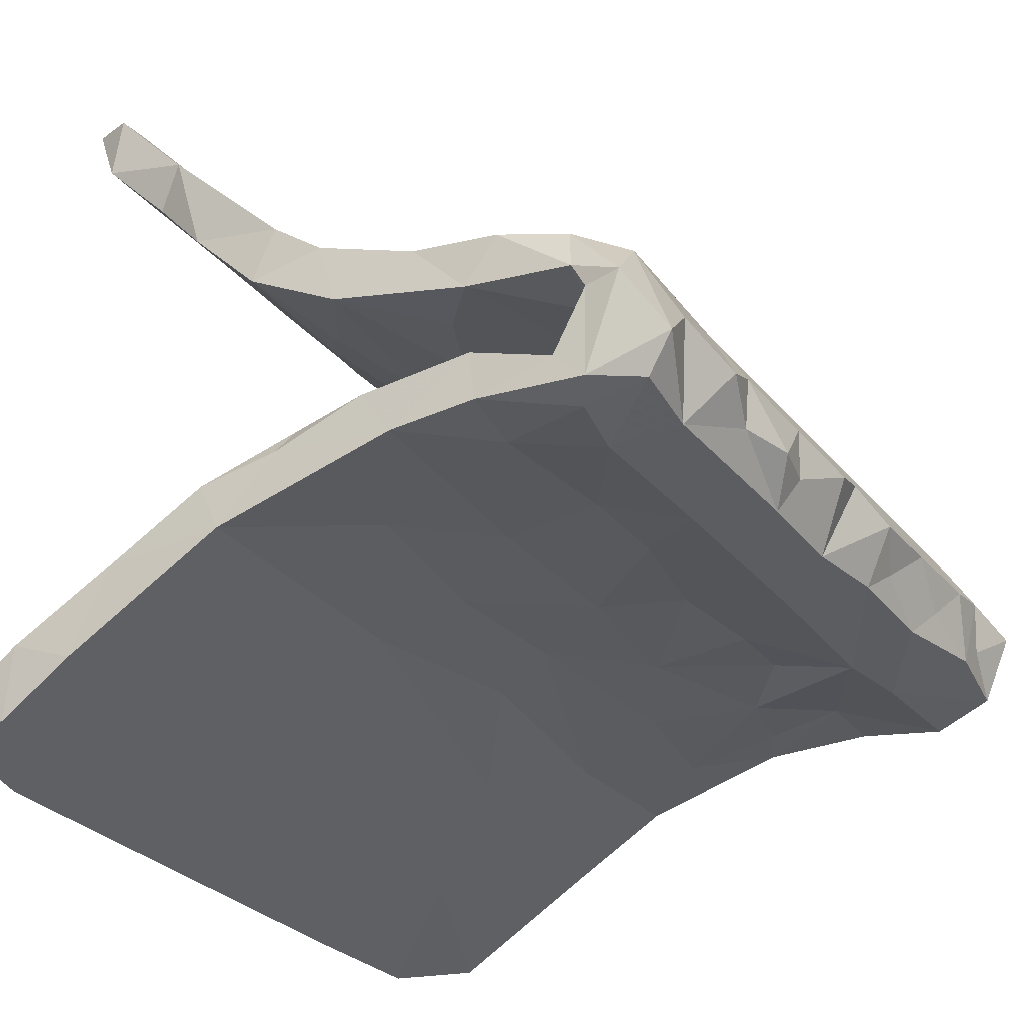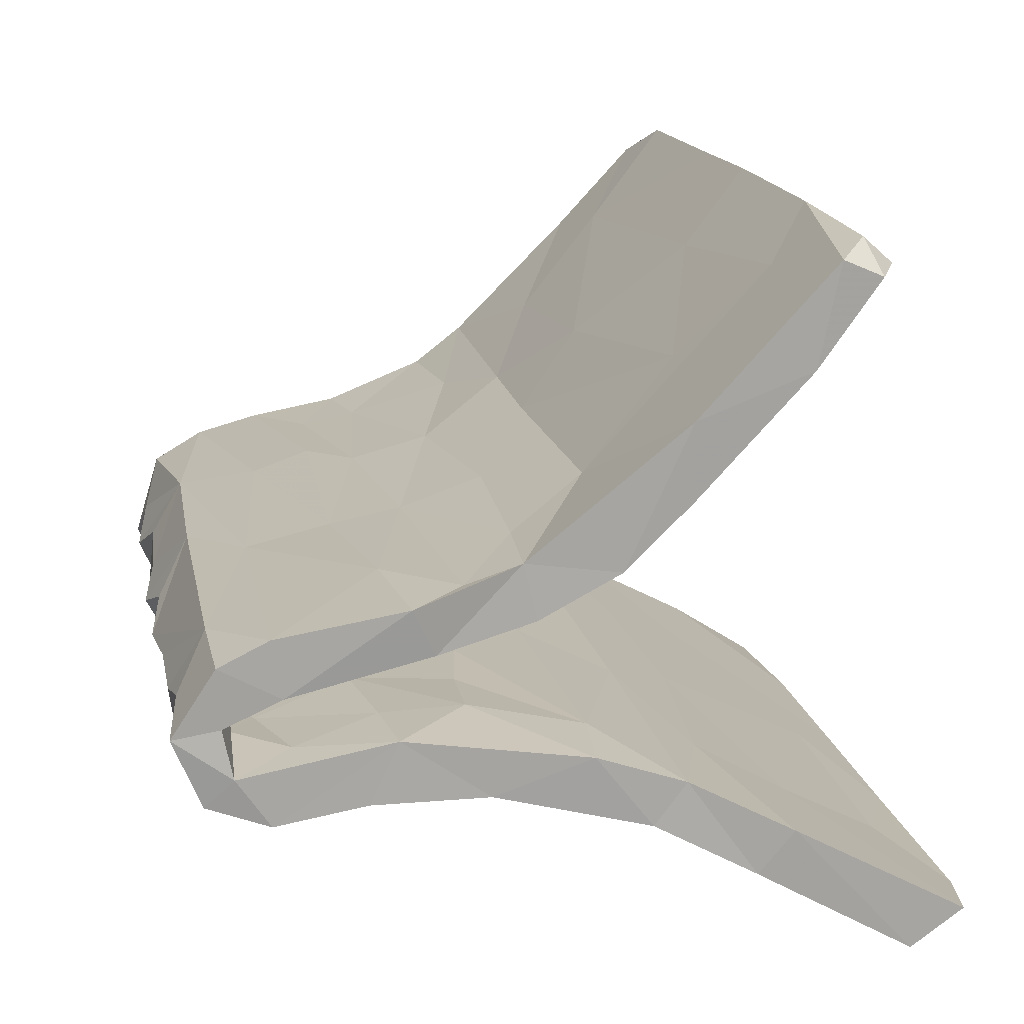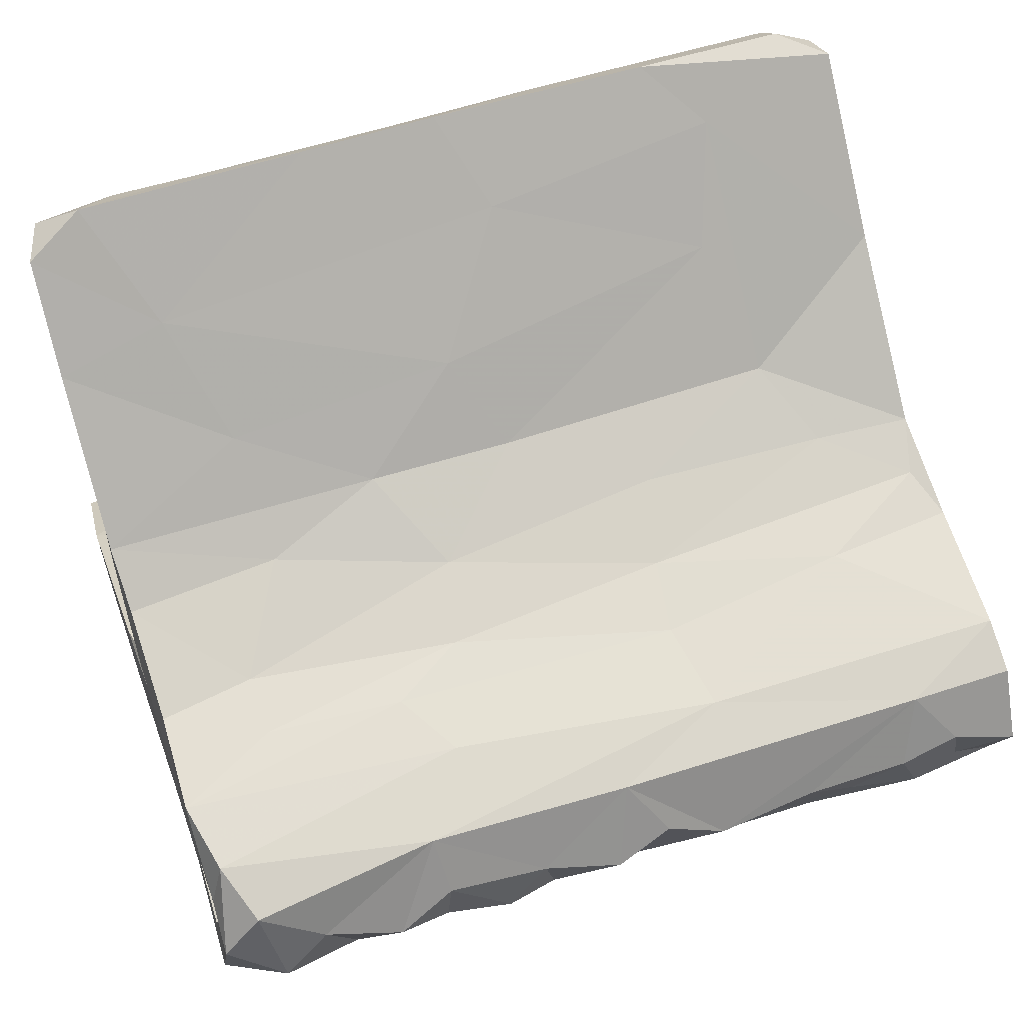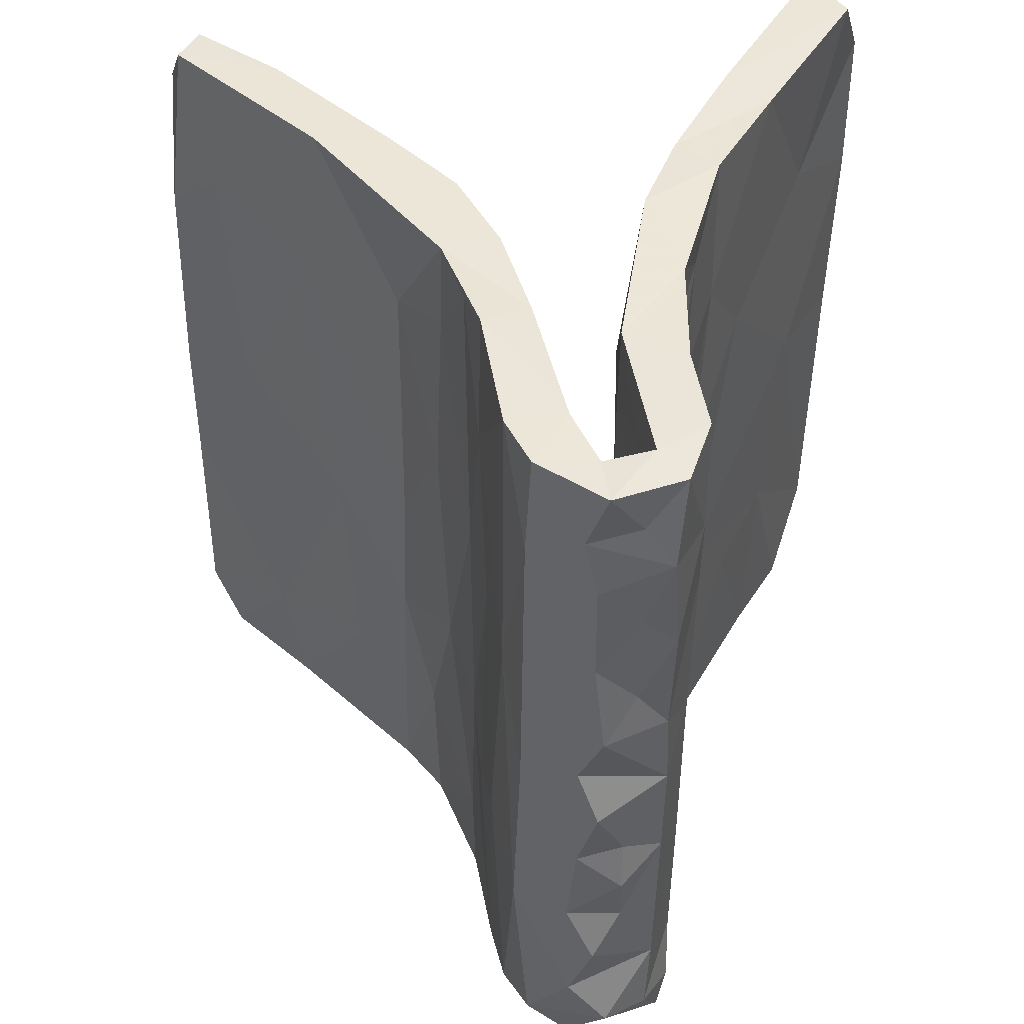
<metadata>
{"format":"obj","ext":"obj","renderer":"f3d","projection":"perspective","resolution":1024,"background":"white","views":[{"elev":-28.8,"azim":-58.7,"up":"+Z"},{"elev":15.5,"azim":79.4,"up":"+Z"},{"elev":55.9,"azim":-19.0,"up":"+Z"},{"elev":-43.8,"azim":89.4,"up":"+Y"}]}
</metadata>
<code>
v -0.02255 -0.542 -0.05116
v -0.519 -0.5352 -0.07964
v -0.1852 -0.5315 -0.08988
v 0.3549 -0.5153 -0.09504
v 0.1382 -0.5395 -0.05334
v 0.008863 -0.4872 -0.1457
v -0.1137 -0.5156 -0.09083
v -0.3495 -0.5387 -0.0548
v 0.5239 -0.5134 -0.08981
v 0.4617 -0.5171 -0.131
v 0.2998 -0.4972 -0.1431
v -0.2747 -0.5142 -0.09244
v 0.2025 -0.5089 -0.09623
v -0.4555 -0.5216 -0.02267
v -0.1301 -0.5247 -0.02554
v -0.4058 -0.4885 -0.1442
v 0.424 -0.531 -0.03534
v 0.05728 -0.5245 -0.02163
v 0.5075 -0.5241 -0.01679
v 0.5945 -0.498 -0.1404
v -0.5202 -0.5019 -0.139
v -0.5957 -0.5047 -0.02285
v -0.2696 -0.5183 -0.01528
v 0.2774 -0.5307 -0.03774
v 0.5984 -0.5381 -0.04461
v 0.6013 -0.4775 0.04827
v 0.1404 -0.4981 -0.1392
v -0.5421 -0.4979 0.03619
v -0.1387 -0.4904 -0.1448
v -0.5553 -0.4295 -0.1771
v 0.05886 -0.4435 -0.08283
v 0.5976 -0.4724 -0.03499
v -0.3215 -0.4653 -0.03802
v 0.15 -0.4638 -0.03488
v 0.006488 -0.4785 0.05387
v 0.2028 -0.4449 -0.09172
v -0.09896 -0.4459 -0.07227
v 0.4583 -0.4586 -0.08836
v 0.6044 -0.4585 -0.1015
v 0.3439 -0.4612 -0.03235
v 0.4838 -0.4557 -0.02584
v -0.5362 -0.4356 -0.1113
v -0.4048 -0.4449 -0.08413
v -0.1921 -0.4534 -0.09828
v -0.004508 -0.4625 -0.03423
v -0.5894 -0.4534 -0.02794
v 0.1752 -0.3953 -0.09417
v -0.4542 -0.4452 -0.01593
v 0.4215 -0.4102 -0.1736
v -0.5355 -0.469 -0.03688
v 0.05125 -0.3712 -0.08712
v -0.228 -0.4077 -0.1744
v 0.4521 -0.4808 0.05397
v -0.141 -0.4649 -0.03441
v -0.2454 -0.411 0.001753
v 0.4084 -0.4169 -0.09126
v 0.3253 -0.4517 -0.09481
v 0.06224 -0.4063 0.006698
v 0.5989 -0.2453 -0.06578
v -0.2763 -0.4429 -0.0955
v 0.603 -0.4118 -0.1697
v 0.06646 -0.4035 -0.1728
v -0.5927 -0.4355 0.007202
v -0.5932 -0.408 -0.1165
v -0.5979 -0.4554 -0.1627
v -0.2796 -0.4722 0.06015
v 0.2602 -0.3722 -0.08437
v -0.04067 -0.43 -0.09545
v 0.3311 -0.3975 0.01172
v -0.5188 -0.3355 -0.07484
v 0.6007 -0.4078 0.08174
v -0.5022 -0.41 -0.0006388
v 0.1688 -0.404 0.07965
v -0.5724 -0.4223 0.07189
v -0.4865 -0.278 -0.1472
v -0.5917 -0.2941 -0.1422
v -0.4508 -0.4061 -0.1751
v -0.594 -0.3273 0.09216
v -0.3896 -0.3841 -0.09041
v -0.5955 -0.2812 0.02768
v -0.2823 -0.2946 -0.1462
v 0.3051 -0.3963 -0.1746
v 0.5458 -0.3792 -0.08392
v -0.1449 -0.3803 -0.08376
v -0.2951 -0.2984 -0.06794
v -0.1403 -0.296 -0.1488
v -0.4102 -0.34 0.0198
v -0.2083 -0.3598 0.09274
v 0.3401 -0.2817 -0.06514
v 0.2991 -0.2727 -0.1427
v 0.5998 -0.3931 0.001464
v 0.5239 -0.3974 -0.0009001
v 0.1634 -0.2897 -0.06717
v 0.1835 -0.28 -0.1486
v 0.03672 -0.2601 -0.1421
v 0.6 -0.2858 -0.1504
v 0.04233 -0.2644 -0.06284
v -0.1497 -0.2862 -0.0696
v 0.5952 -0.1962 0.04606
v -0.2616 -0.2719 0.1087
v -0.1342 -0.3434 0.02599
v 0.4928 -0.2855 -0.1469
v -0.3939 -0.1565 0.04859
v -0.4019 -0.2639 -0.06514
v 0.4912 -0.2591 -0.06413
v -0.5904 -0.2854 -0.07021
v 0.1463 -0.2815 0.1013
v 0.3514 -0.1344 -0.07338
v 0.04915 -0.3289 0.03196
v -0.4543 -0.2571 0.1064
v -0.1608 -0.2096 0.1192
v 0.4186 -0.1819 -0.1462
v -0.5899 -0.1205 -0.08025
v -0.02345 -0.1475 -0.1501
v 0.4187 -0.2471 0.1127
v 0.3319 -0.2891 0.02924
v -0.5888 -0.1946 0.1174
v -0.5154 -0.2108 0.03933
v -0.245 -0.1581 0.05251
v 0.1958 -0.1257 -0.1511
v 0.5139 -0.1775 0.04291
v 0.06217 -0.1656 -0.06407
v 0.3391 -0.04406 -0.1704
v -0.266 -0.1456 -0.1469
v -0.1634 -0.14 -0.06597
v 0.2261 -0.1141 -0.07403
v 0.1612 -0.1803 0.1251
v -0.3544 -0.107 -0.07199
v 0.5991 -0.1243 -0.1512
v 0.5775 -0.1571 0.133
v 0.1989 -0.1535 0.05312
v -0.5158 -0.1598 -0.06302
v 0.603 -0.2274 0.1113
v -0.5925 -0.1683 -0.1488
v 0.5369 -0.1547 -0.1442
v 0.6026 0.01217 -0.1048
v -0.4565 -0.1745 0.1224
v 0.5181 -0.01688 -0.1755
v -0.5901 -0.0447 0.1765
v -0.3948 -0.04619 -0.0835
v 0.1896 -0.06755 0.1728
v 0.4707 -0.1385 -0.06785
v -0.5737 -0.007644 -0.09242
v -0.5958 -0.07524 0.07953
v 0.598 -0.0835 0.1639
v 0.07787 0.008888 -0.09993
v 0.3578 -0.04573 0.09573
v 0.5995 -0.0656 0.08608
v -0.08311 -0.03186 -0.09155
v -0.1788 -0.01621 -0.1723
v 0.03073 -0.02609 -0.1701
v -0.4118 -0.04173 -0.1647
v -0.09814 -0.0408 0.09347
v 0.09267 -0.04008 0.0976
v -0.5948 0.09793 -0.2143
v -0.3241 -0.02416 0.1044
v 0.599 0.09287 -0.2086
v -0.1321 -0.09912 0.1563
v -0.2174 0.1259 -0.1409
v -0.3547 0.04627 -0.1096
v 0.06113 0.06562 -0.2013
v 0.4594 -0.07472 0.1654
v -0.5908 0.01301 -0.1247
v 0.4845 0.02527 -0.1009
v -0.4493 0.01886 0.1254
v -0.2084 0.1023 -0.2157
v -0.3793 0.07733 0.165
v 0.2803 0.02981 0.1324
v -0.374 -0.03054 0.1853
v -0.2781 0.04752 0.1485
v 0.5961 0.1388 -0.1505
v -0.5934 0.1302 -0.1441
v -0.2053 0.0277 0.2296
v -0.0577 0.1197 0.3296
v -0.5938 0.03035 0.2327
v 0.1592 0.1319 -0.144
v 0.4018 0.03434 0.2277
v 0.3668 0.09621 -0.2134
v -0.5934 0.06535 0.159
v 0.4364 0.06087 0.1535
v 0.002315 0.02765 0.226
v 0.5999 0.04755 0.1451
v 0.03951 0.06958 0.1607
v 0.3865 0.2027 -0.1809
v 0.6048 0.1367 0.3408
v -0.3847 0.1063 0.309
v 0.2291 0.1947 -0.2655
v -0.1505 0.1181 0.2113
v 0.5987 0.2379 -0.2894
v -0.5887 0.1707 0.2662
v -0.3373 0.2264 -0.2843
v 0.6007 0.1406 0.2359
v 0.6025 0.2877 -0.2286
v -0.5929 0.3349 -0.3409
v -0.3008 0.229 -0.1946
v 0.4661 0.1737 0.2683
v 0.3404 0.1206 0.2106
v -0.2949 0.3467 -0.3504
v -0.384 0.1562 0.2498
v 0.1027 0.1726 0.2705
v 0.04008 0.2448 -0.2023
v 0.3662 0.3682 -0.3583
v -0.134 0.2078 0.2997
v -0.5952 0.2111 0.4115
v -0.5937 0.2741 -0.2207
v 0.05878 0.2612 0.4753
v 0.354 0.1704 0.3732
v 0.3796 0.3384 -0.2607
v 0.6017 0.2951 0.3997
v -0.3093 0.2449 0.3468
v -0.5946 0.4298 -0.3015
v -0.5754 0.252 0.3567
v -0.4409 0.2339 0.4442
v 0.3994 0.2912 0.502
v -0.5888 0.4441 -0.4064
v 0.01245 0.3848 -0.3726
v -0.5671 0.5377 -0.4142
v -0.4654 0.5256 -0.4466
v 0.2712 0.5276 -0.4487
v -0.01094 0.5284 -0.447
v -0.3579 0.3557 -0.2636
v -0.02167 0.4857 -0.3368
v 0.5981 0.4585 -0.4159
v 0.1958 0.2936 0.3938
v -0.05169 0.3085 0.4117
v 0.4733 0.561 -0.3813
v -0.2618 0.5472 -0.4094
v 0.3522 0.4828 -0.3413
v -0.5917 0.3411 0.4488
v 0.6031 0.3254 0.5419
v -0.1172 0.5658 -0.3815
v 0.4888 0.5293 -0.4446
v -0.5858 0.5547 -0.3803
v -0.3817 0.5677 -0.3809
v 0.5981 0.5331 -0.3632
v 0.1616 0.5604 -0.3786
v -0.5945 0.3248 0.5333
v 0.5985 0.382 0.5175
v 0.01541 0.3831 0.4946
v -0.513 0.3586 0.5757
v -0.1904 0.3603 0.577
v 0.005106 0.3612 0.5789
v 0.3189 0.3609 0.5749
v 0.5361 0.3727 0.5601
v 0.5323 0.4145 0.5233
v 0.1637 0.4162 0.5251
v -0.05277 0.4144 0.5235
v -0.3087 0.3993 0.512
v -0.3392 0.4047 0.5343
v -0.5726 0.3842 0.5418
v 0.3867 0.4147 0.5246
v -0.4581 0.4121 0.5282
f 237 250 229
f 249 248 252
f 229 252 248
f 252 229 250
f 185 230 214
f 204 213 237
f 214 230 243
f 206 214 243
f 241 206 242
f 213 206 241
f 240 213 241
f 237 213 240
f 250 237 240
f 230 238 244
f 244 238 245
f 243 230 244
f 244 245 251
f 243 244 251
f 243 251 246
f 206 243 242
f 242 243 246
f 242 246 247
f 241 242 247
f 249 241 247
f 247 248 249
f 240 249 252
f 240 241 249
f 250 240 252
f 218 233 234
f 218 217 233
f 227 218 234
f 231 227 234
f 220 227 231
f 220 231 236
f 236 219 220
f 219 236 226
f 232 219 226
f 232 226 235
f 223 232 235
f 215 217 218
f 198 215 218
f 216 198 218
f 220 218 227
f 216 218 220
f 216 220 219
f 219 202 216
f 202 219 232
f 152 166 150
f 151 150 161
f 123 151 178
f 138 123 178
f 157 129 138
f 195 221 205
f 155 172 205
f 205 172 195
f 201 176 184
f 184 208 201
f 184 193 208
f 171 189 193
f 184 171 193
f 171 157 189
f 161 166 187
f 178 161 187
f 205 221 211
f 192 180 197
f 197 196 192
f 182 180 192
f 167 165 179
f 158 141 181
f 183 200 197
f 183 188 200
f 188 167 199
f 167 179 199
f 199 179 190
f 162 145 177
f 141 162 177
f 158 181 173
f 158 173 169
f 139 169 175
f 177 145 185
f 141 177 181
f 173 181 174
f 186 173 174
f 175 169 173
f 175 173 186
f 179 175 190
f 196 197 200
f 200 188 203
f 188 199 203
f 170 165 167
f 188 170 167
f 183 170 188
f 153 170 183
f 168 147 183
f 168 183 197
f 180 168 197
f 185 182 192
f 145 182 185
f 179 139 175
f 144 139 179
f 139 137 169
f 117 137 139
f 127 141 158
f 127 162 141
f 127 130 162
f 162 130 145
f 145 99 148
f 133 145 130
f 133 99 145
f 117 110 137
f 144 117 139
f 80 117 144
f 117 78 110
f 137 111 158
f 137 110 111
f 110 100 111
f 111 127 158
f 135 112 138
f 135 138 129
f 124 134 152
f 112 120 123
f 112 90 120
f 135 102 112
f 86 124 114
f 90 94 120
f 172 159 195
f 159 201 195
f 159 176 201
f 158 169 137
f 176 171 184
f 164 136 171
f 155 163 172
f 152 155 166
f 161 150 166
f 136 157 171
f 134 163 155
f 152 134 155
f 151 161 178
f 157 138 178
f 19 53 17
f 53 26 71
f 8 23 66
f 23 15 66
f 215 233 217
f 222 236 231
f 193 223 235
f 223 202 232
f 194 215 198
f 215 194 211
f 221 222 231
f 215 211 233
f 226 228 235
f 236 228 226
f 222 228 236
f 221 231 234
f 211 221 234
f 233 211 234
f 202 187 216
f 189 223 193
f 223 189 202
f 198 191 194
f 1 18 35
f 24 17 53
f 19 26 53
f 165 144 179
f 170 156 165
f 153 156 170
f 154 153 183
f 147 154 183
f 180 147 168
f 145 148 182
f 182 148 180
f 156 144 165
f 103 144 156
f 153 103 156
f 131 154 147
f 148 147 180
f 121 147 148
f 119 103 153
f 153 131 119
f 154 131 153
f 121 131 147
f 148 99 121
f 118 144 103
f 118 80 144
f 99 92 121
f 133 91 99
f 87 80 118
f 210 212 229
f 225 203 210
f 200 225 224
f 209 196 224
f 186 174 213
f 177 214 207
f 177 185 214
f 175 186 204
f 174 181 207
f 181 177 207
f 190 212 210
f 190 204 212
f 199 190 210
f 203 199 210
f 200 203 225
f 196 200 224
f 192 196 209
f 192 209 185
f 190 175 204
f 239 248 247
f 225 248 239
f 246 239 247
f 224 239 246
f 150 124 152
f 112 123 138
f 176 164 171
f 120 114 151
f 114 150 151
f 123 120 151
f 114 124 150
f 129 157 136
f 146 126 164
f 149 159 160
f 140 149 160
f 134 113 163
f 163 143 172
f 176 146 164
f 149 146 159
f 159 146 176
f 140 160 172
f 172 160 159
f 143 140 172
f 20 10 49
f 20 49 61
f 10 11 49
f 11 27 82
f 27 6 62
f 16 52 29
f 16 21 77
f 77 21 30
f 21 65 30
f 49 11 82
f 27 62 82
f 82 62 94
f 6 29 52
f 251 224 246
f 238 209 245
f 209 251 245
f 225 229 248
f 224 225 239
f 238 230 209
f 204 237 229
f 213 174 206
f 206 207 214
f 230 185 209
f 204 186 213
f 174 207 206
f 225 210 229
f 209 224 251
f 212 204 229
f 201 208 222
f 195 201 221
f 155 205 194
f 191 155 194
f 166 191 198
f 166 216 187
f 189 187 202
f 166 155 191
f 178 187 189
f 157 178 189
f 222 208 228
f 208 235 228
f 208 193 235
f 194 205 211
f 222 221 201
f 216 166 198
f 111 107 127
f 127 115 130
f 115 133 130
f 80 78 117
f 95 86 114
f 62 6 52
f 52 16 77
f 52 77 81
f 77 30 75
f 61 49 102
f 96 61 102
f 59 61 96
f 49 82 102
f 90 82 94
f 62 52 86
f 52 81 86
f 65 76 30
f 65 64 76
f 30 76 75
f 59 96 129
f 102 82 112
f 82 90 112
f 62 86 95
f 94 62 95
f 86 81 124
f 81 75 124
f 81 77 75
f 76 64 106
f 76 106 134
f 96 102 129
f 129 102 135
f 120 95 114
f 125 98 122
f 75 134 124
f 75 76 134
f 106 132 113
f 105 59 142
f 59 129 136
f 108 89 142
f 89 108 126
f 125 122 149
f 104 125 128
f 132 104 128
f 134 106 113
f 59 136 142
f 164 142 136
f 108 142 164
f 78 100 110
f 111 100 107
f 107 115 127
f 115 71 133
f 71 91 133
f 78 74 88
f 78 88 100
f 100 88 107
f 88 73 107
f 73 115 107
f 115 73 71
f 63 74 78
f 74 66 88
f 66 73 88
f 66 35 73
f 53 71 73
f 32 91 26
f 22 74 63
f 28 66 74
f 66 15 35
f 1 35 15
f 35 53 73
f 35 5 53
f 5 24 53
f 28 14 66
f 14 8 66
f 18 5 35
f 26 91 71
f 83 59 105
f 106 64 70
f 70 79 104
f 42 79 70
f 51 47 93
f 46 50 64
f 50 42 64
f 65 46 64
f 64 42 70
f 42 43 79
f 50 43 42
f 79 60 84
f 43 33 60
f 44 37 84
f 36 57 47
f 38 57 40
f 67 56 89
f 57 38 56
f 39 38 41
f 38 39 83
f 38 83 56
f 39 59 83
f 39 61 59
f 32 39 41
f 39 20 61
f 65 22 46
f 2 22 65
f 21 2 65
f 2 16 14
f 2 21 16
f 16 8 14
f 12 8 16
f 29 12 16
f 29 3 12
f 7 3 29
f 6 7 29
f 6 1 7
f 18 1 6
f 27 5 6
f 5 18 6
f 5 27 13
f 4 13 11
f 10 4 11
f 10 20 9
f 25 39 32
f 25 20 39
f 140 128 149
f 149 126 146
f 126 108 164
f 113 132 143
f 132 140 143
f 132 128 140
f 128 125 149
f 149 122 126
f 11 13 27
f 163 113 143
f 80 63 78
f 80 87 72
f 91 92 99
f 93 126 122
f 98 97 122
f 9 20 25
f 19 10 9
f 13 4 24
f 45 31 68
f 33 44 60
f 79 85 104
f 93 67 89
f 51 93 97
f 98 84 97
f 85 84 98
f 106 70 104
f 89 105 142
f 126 93 89
f 97 93 122
f 85 98 125
f 104 85 125
f 132 106 104
f 9 25 19
f 19 25 26
f 26 25 32
f 4 10 17
f 17 10 19
f 24 4 17
f 24 5 13
f 1 15 7
f 15 3 7
f 23 3 15
f 3 23 12
f 8 12 23
f 2 14 28
f 22 2 28
f 22 28 74
f 32 41 92
f 32 92 91
f 41 38 40
f 36 40 57
f 36 34 40
f 34 36 31
f 34 31 45
f 34 45 58
f 45 68 37
f 37 44 54
f 45 37 54
f 54 44 33
f 48 33 43
f 43 50 48
f 48 50 63
f 48 63 72
f 46 22 63
f 50 46 63
f 72 63 80
f 94 95 120
f 60 44 84
f 36 47 51
f 31 36 51
f 57 56 67
f 56 83 105
f 89 56 105
f 37 68 84
f 68 31 51
f 84 51 97
f 79 84 85
f 47 67 93
f 68 51 84
f 47 57 67
f 43 60 79
f 45 54 55
f 69 34 58
f 58 45 55
f 41 40 69
f 54 33 55
f 109 119 131
f 33 48 55
f 69 109 116
f 92 116 121
f 92 69 116
f 40 34 69
f 41 69 92
f 55 48 72
f 69 58 109
f 55 87 101
f 58 55 101
f 109 101 119
f 101 103 119
f 55 72 87
f 58 101 109
f 109 131 116
f 87 118 103
f 121 116 131
f 103 101 87

</code>
